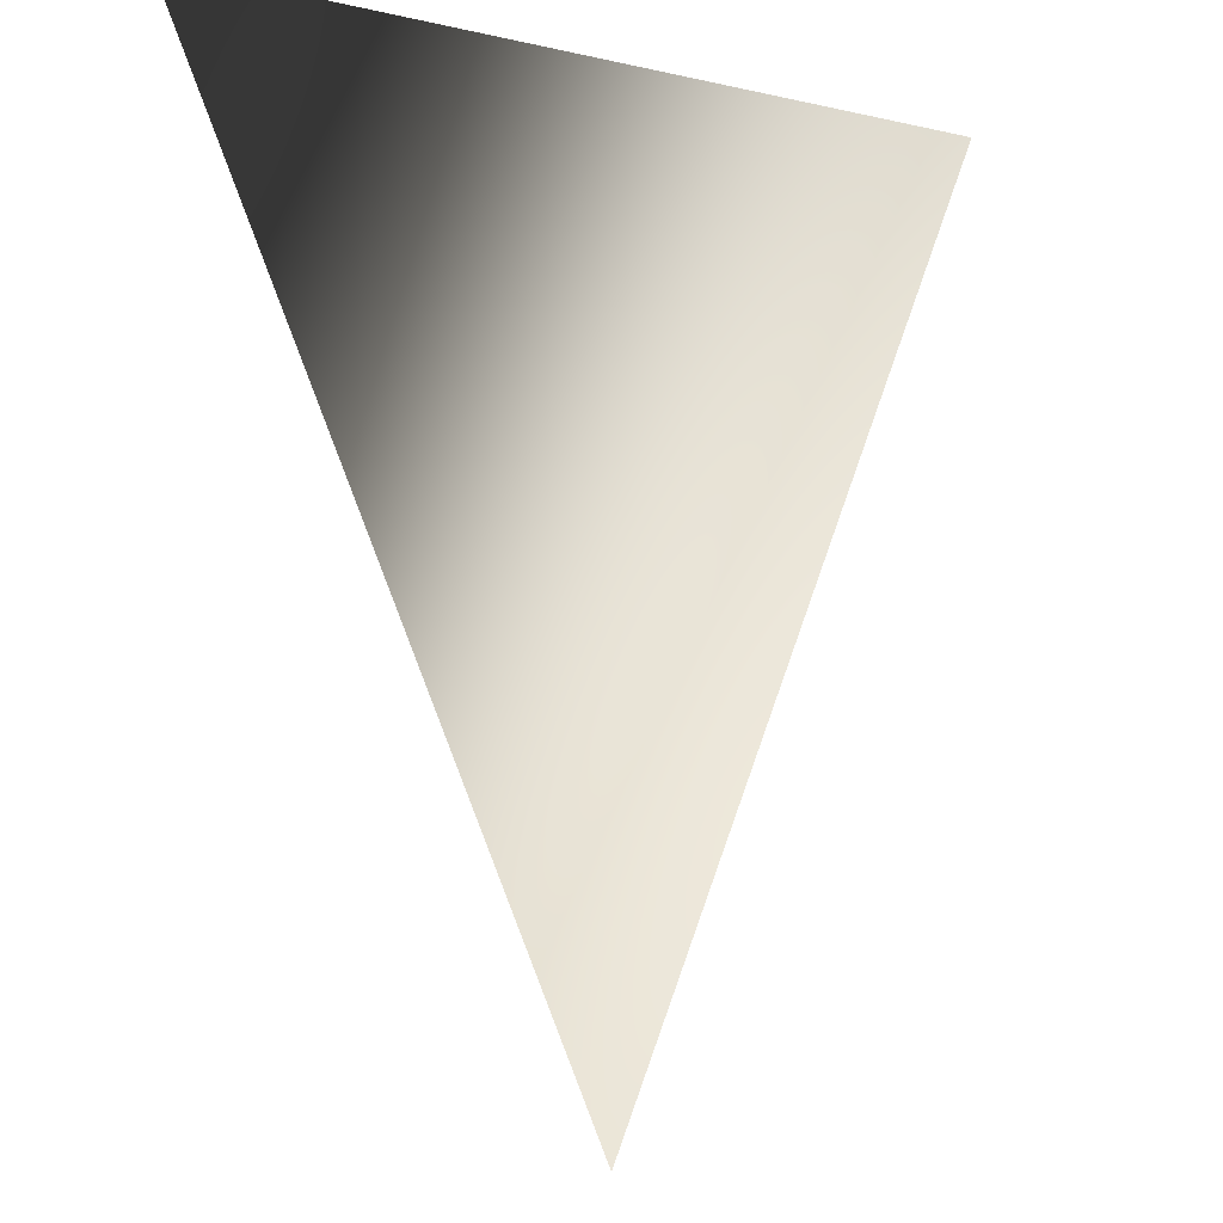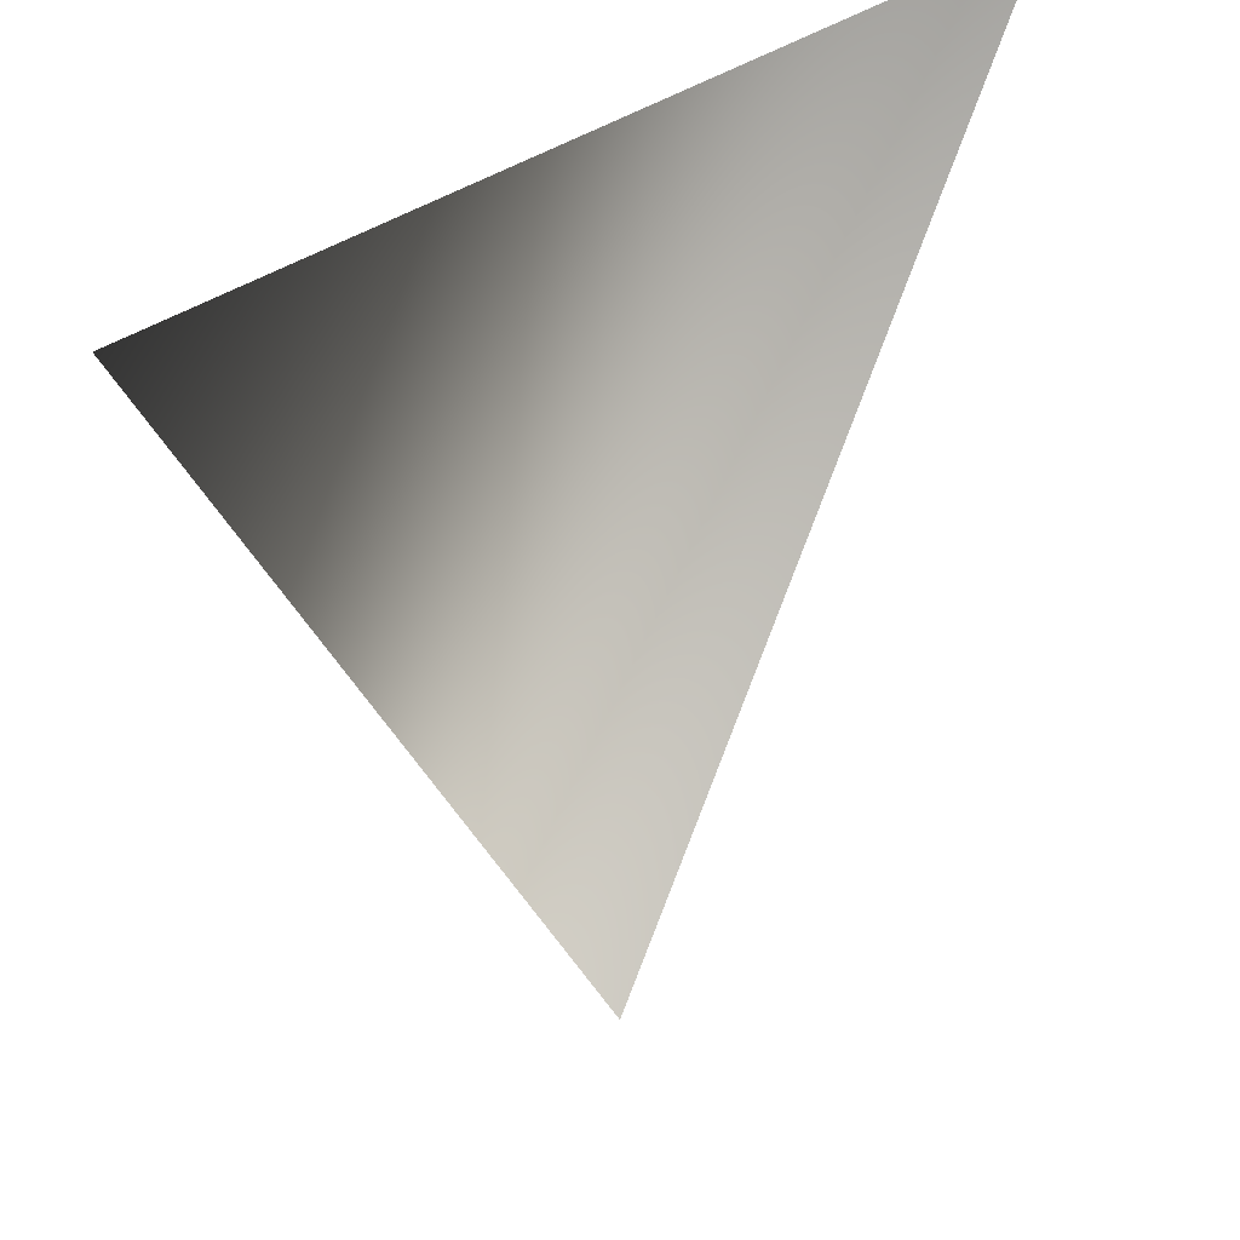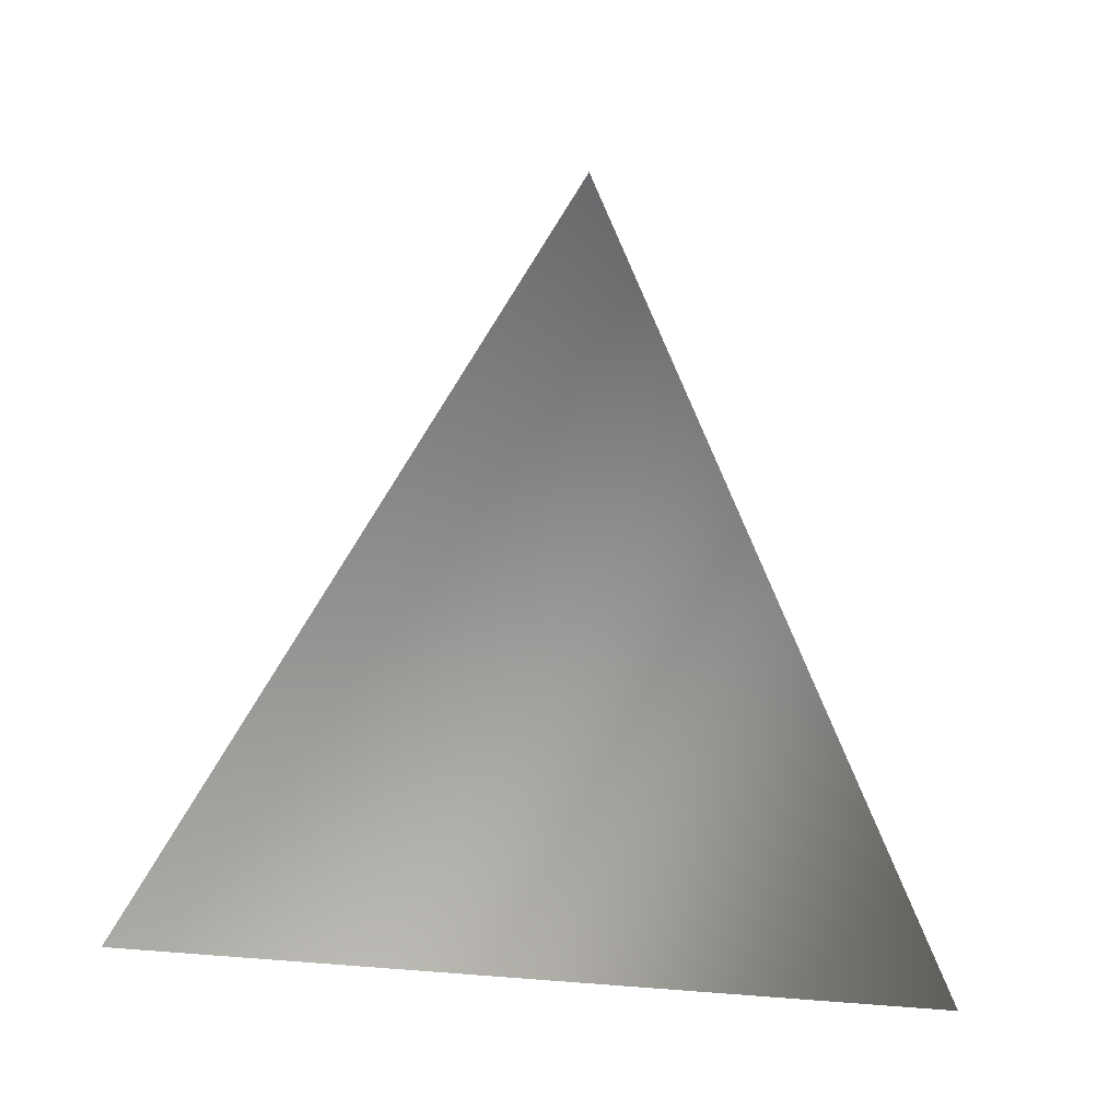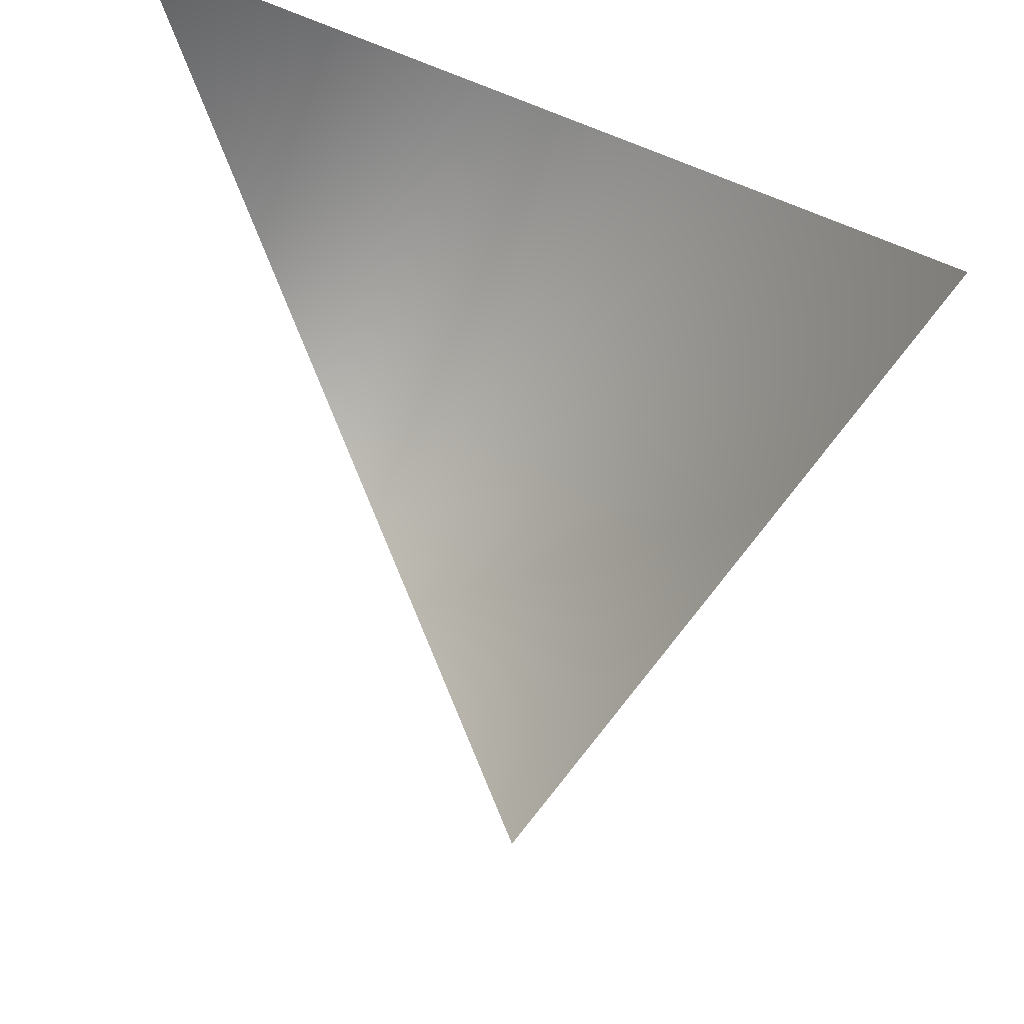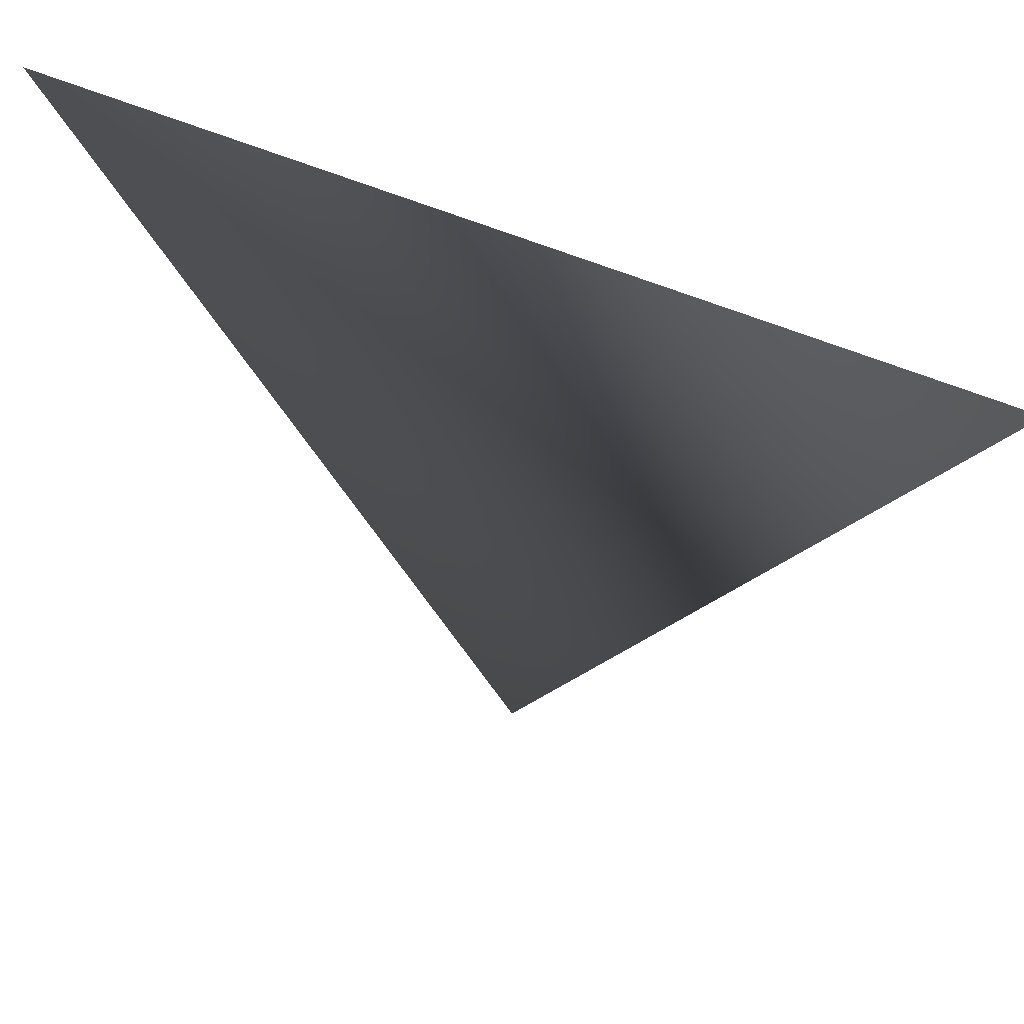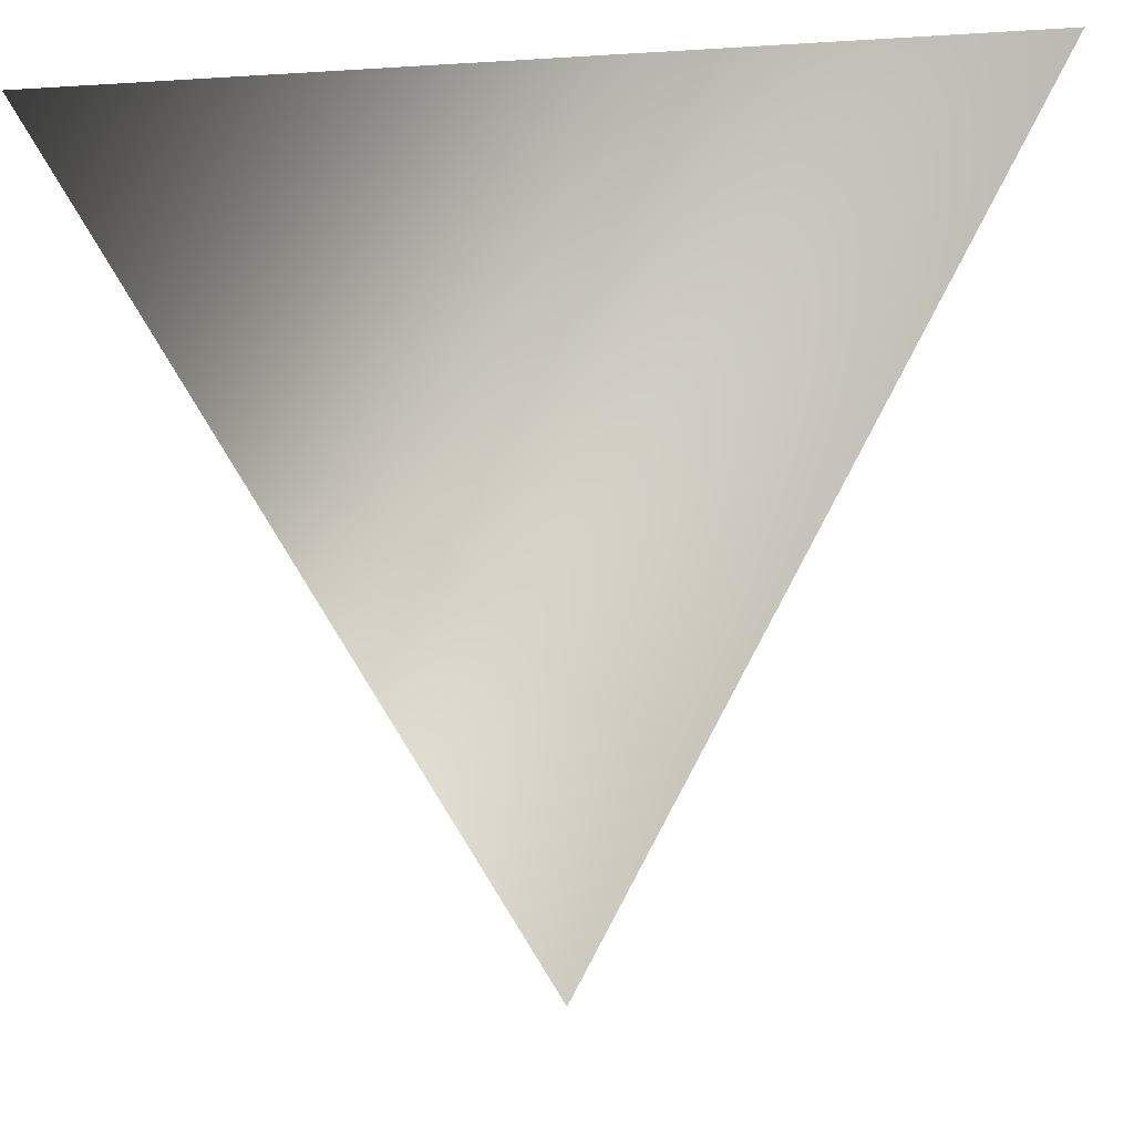
<metadata>
{"format":"obj","ext":"obj","renderer":"f3d","projection":"perspective","resolution":1024,"background":"white","views":[{"elev":-2.8,"azim":137.2,"up":"+Z"},{"elev":37.9,"azim":137.7,"up":"+Z"},{"elev":77.9,"azim":4.2,"up":"+Y"},{"elev":37.6,"azim":-141.3,"up":"+Z"},{"elev":59.9,"azim":22.9,"up":"+Z"},{"elev":23.7,"azim":166.1,"up":"+Z"}]}
</metadata>
<code>
g Triangle
v -5 0 5
v 0 0 -5
v 5 0 5
f 3 2 1

</code>
